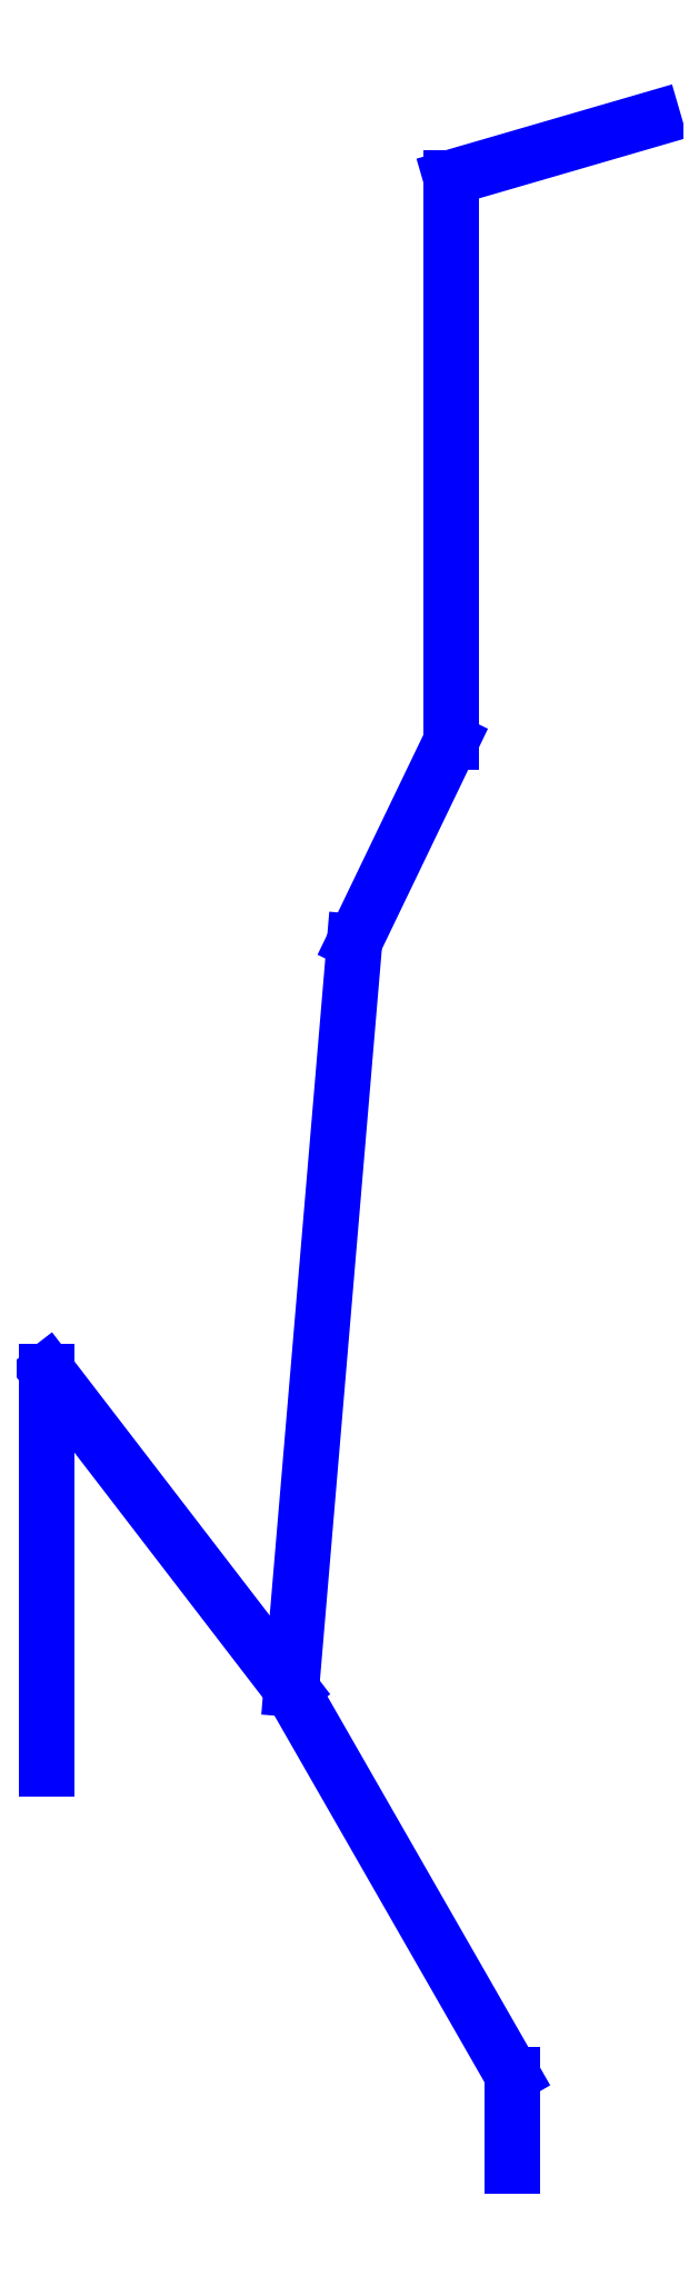
<metadata>
{"format":"dxf","ext":"dxf","renderer":"ezdxf+matplotlib","layout":"modelspace","background":"white","min_lineweight":24,"dpi":150}
</metadata>
<code>
0
SECTION
2
ENTITIES
0
LINE
8
CentreLine
10
 10.01
20
 33.77
30
  0.73
11
  3.33
21
 31.83
31
 -3.28
0
LINE
8
CentreLine
10
  3.33
20
 31.83
30
 -3.28
11
  3.33
21
 13.22
31
 -3.28
0
LINE
8
CentreLine
10
  3.33
20
 13.22
30
 -3.28
11
  0.15
21
  6.62
31
 -0.41
0
LINE
8
CentreLine
10
  0.15
20
  6.62
30
 -0.41
11
 -1.94
21
-18.04
31
  0.14
0
LINE
8
CentreLine
10
 -1.94
20
-18.04
30
  0.14
11
  5.36
21
-30.77
31
 10.57
0
LINE
8
CentreLine
10
  5.36
20
-30.77
30
 10.57
11
  5.36
21
-33.77
31
 10.57
0
LINE
8
CentreLine
10
 -1.94
20
-18.04
30
  0.14
11
-10.01
21
 -7.55
31
-10.57
0
LINE
8
CentreLine
10
-10.01
20
 -7.55
30
-10.57
11
-10.01
21
-20.68
31
  5.64
000
ENDSEC
000
EOF
0
ENDSEC
0
EOF

</code>
